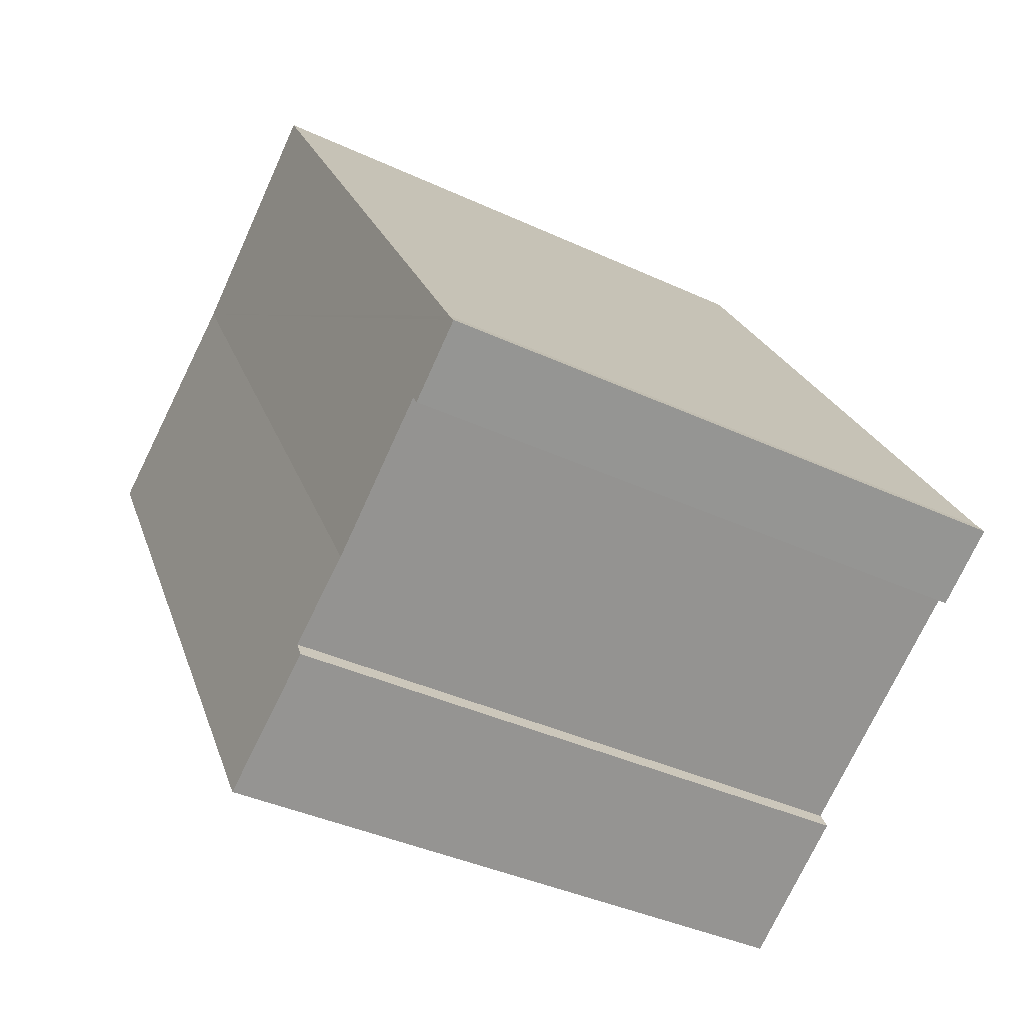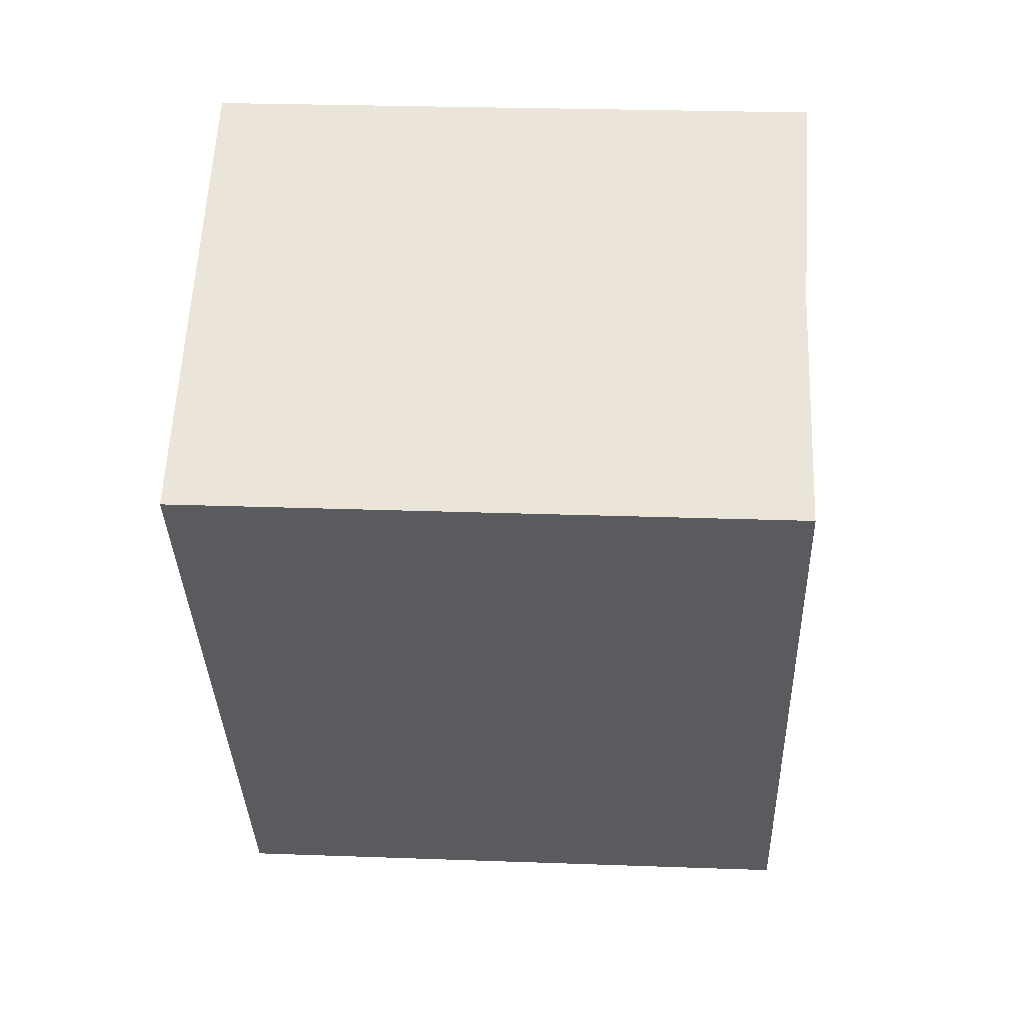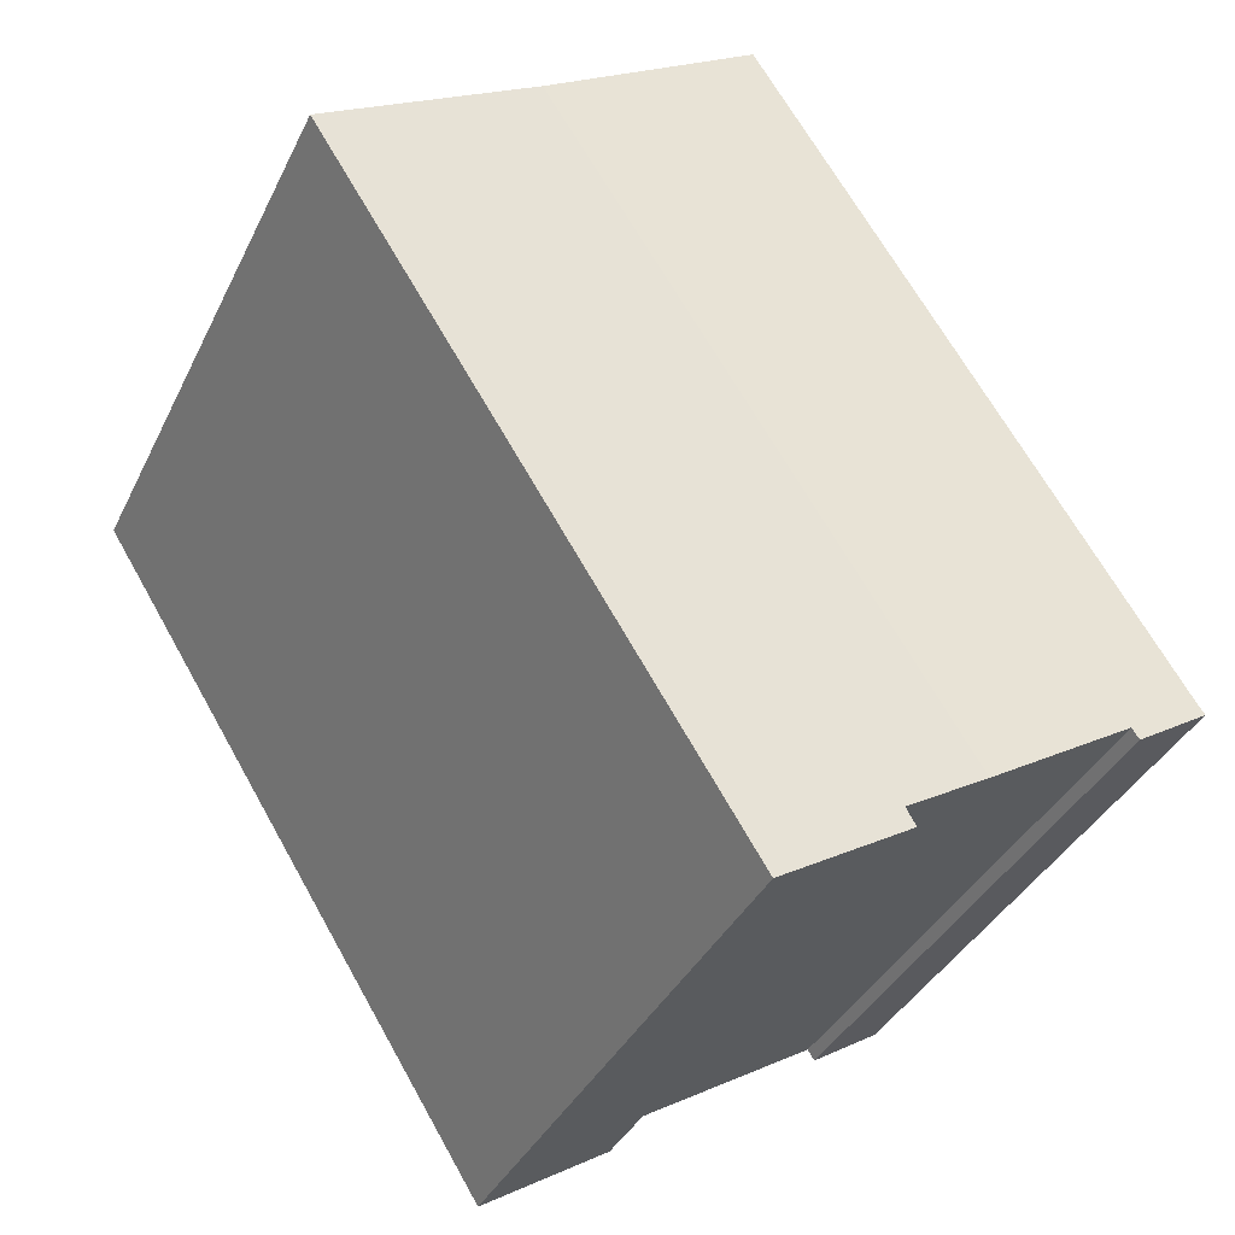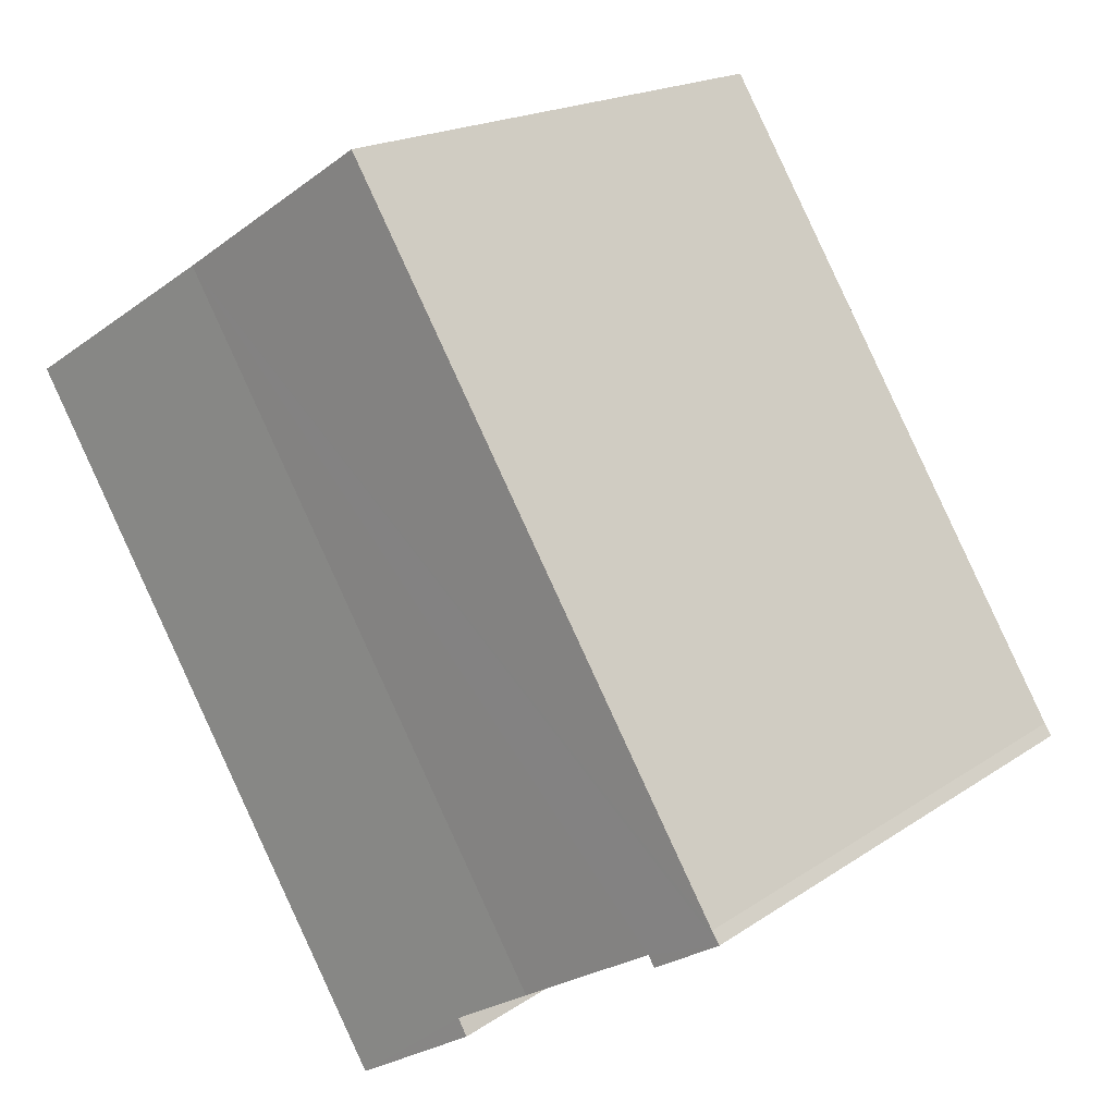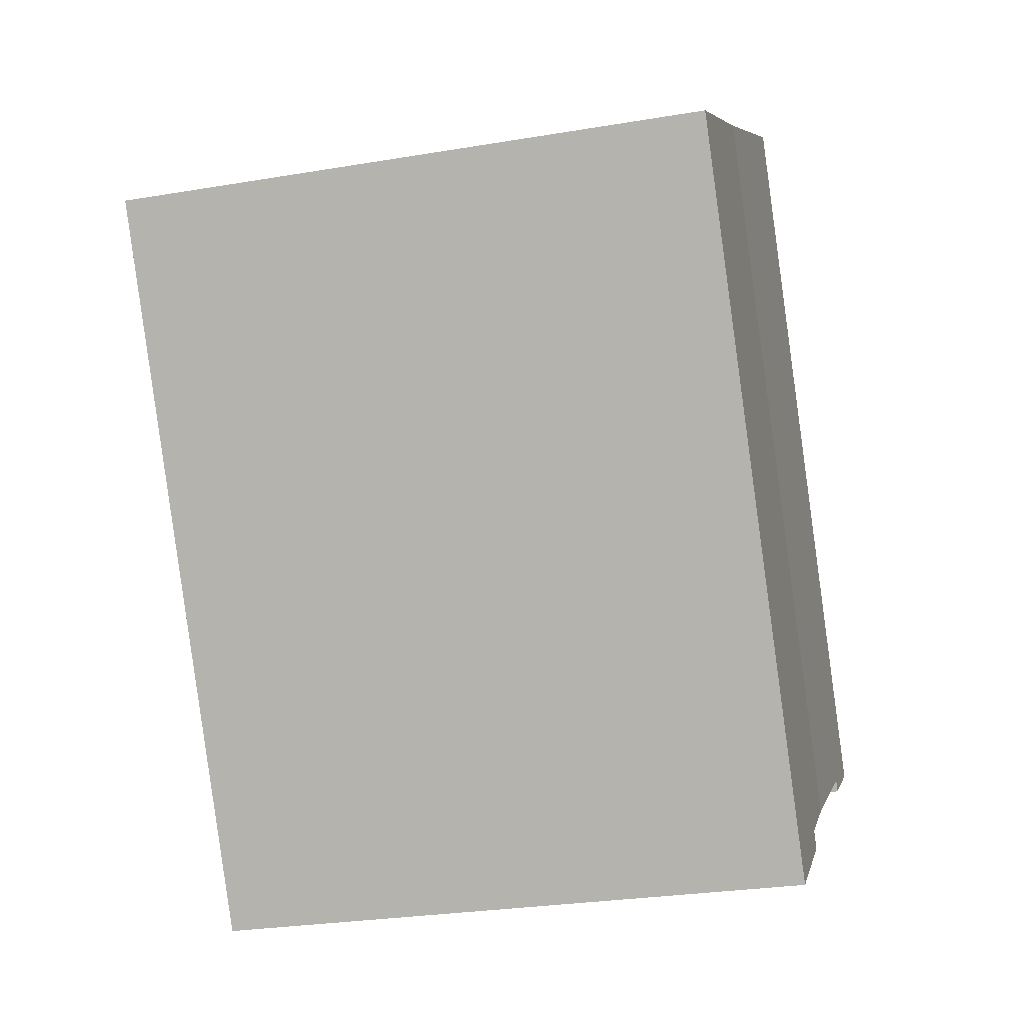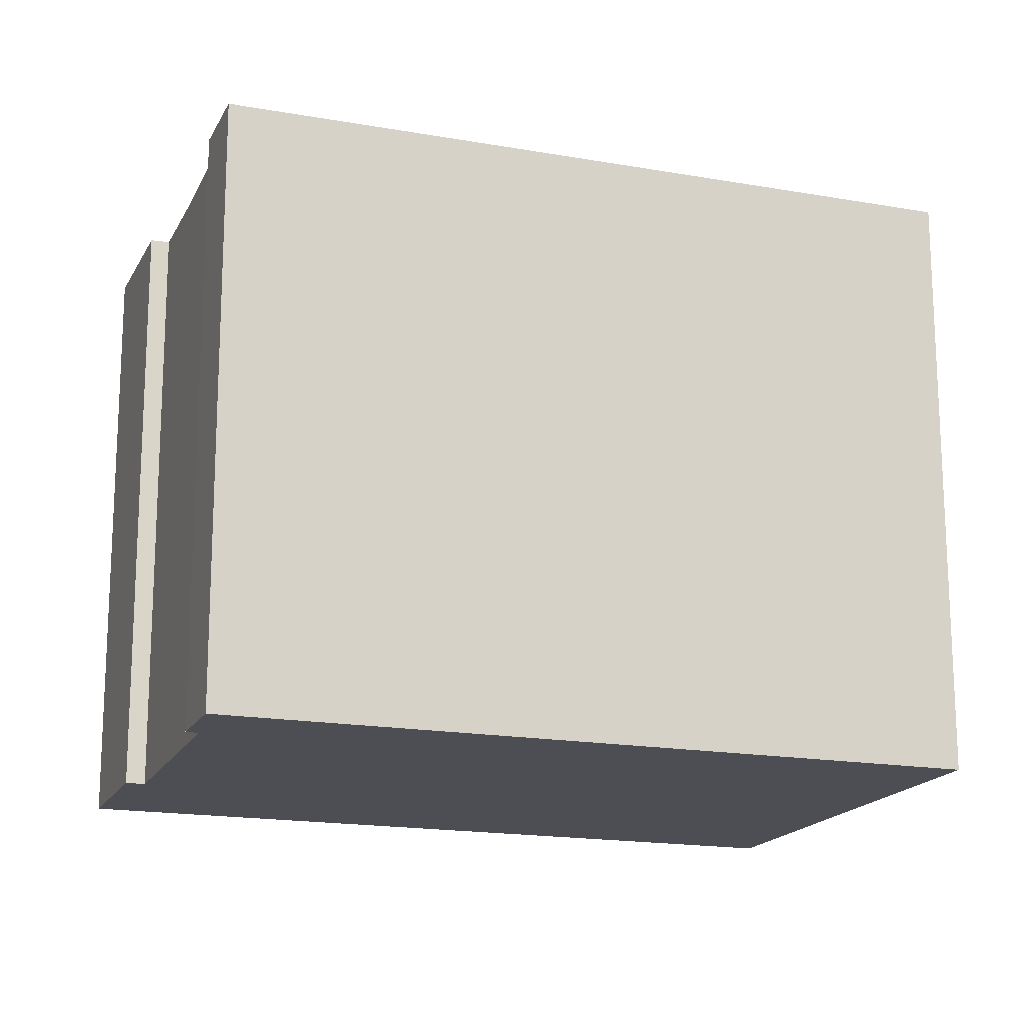
<metadata>
{"format":"obj","ext":"obj","renderer":"f3d","projection":"perspective","resolution":1024,"background":"white","views":[{"elev":-38.8,"azim":-120.3,"up":"+Z"},{"elev":25.2,"azim":93.4,"up":"+Z"},{"elev":-37.3,"azim":156.4,"up":"+Z"},{"elev":18.4,"azim":-142.0,"up":"+Z"},{"elev":-27.1,"azim":104.7,"up":"+Z"},{"elev":-17.3,"azim":-77.4,"up":"+Y"}]}
</metadata>
<code>
v  6.578 13.67 -4.259
v  6.79 13.67 -3.879
v  9.508 13.73 -6.097
v  14.01 13.63 11.69
v  18.79 13.73 8.694
v  4.949 13.63 -2.743
v  0 13.73 8.406e-16
v  1.739 13.7 -0.763
v  1.583 13.7 -1.005
v  0.184 13.73 0.266
v  3.92 13.73 6.221
v  5.198 13.73 8.258
v  9.231 13.73 14.69
v  9.231 -8.994e-16 14.69
v  18.79 -5.324e-16 8.694
v  14.01 -7.16e-16 11.69
v  9.508 3.733e-16 -6.097
v  1.739 4.672e-17 -0.763
v  1.583 6.154e-17 -1.005
v  6.578 2.608e-16 -4.259
v  6.79 2.375e-16 -3.879
v  4.949 1.68e-16 -2.743
v  0 0 0
v  0.184 -1.629e-17 0.266
v  3.92 -3.809e-16 6.221
v  5.198 -5.057e-16 8.258
g defaultobject
f 1 2 3
f 3 4 5
f 4 3 2
f 4 2 6
f 7 8 9
f 8 4 6
f 4 8 7
f 4 7 10
f 4 10 11
f 4 11 12
f 4 12 13
f 14 4 13
f 4 14 5
f 5 14 15
f 15 14 16
f 15 3 5
f 3 15 17
f 18 9 8
f 9 18 19
f 17 1 3
f 1 17 20
f 21 6 2
f 6 21 8
f 8 21 18
f 18 21 22
f 9 23 7
f 23 9 19
f 20 2 1
f 2 20 21
f 23 10 7
f 10 23 24
f 24 11 10
f 11 24 12
f 12 24 13
f 13 24 25
f 13 25 14
f 14 25 26
f 19 24 23
f 24 19 18
f 26 16 14
f 16 26 25
f 16 25 24
f 16 24 18
f 16 18 22
f 16 22 15
f 15 22 21
f 15 21 20
f 15 20 17

</code>
